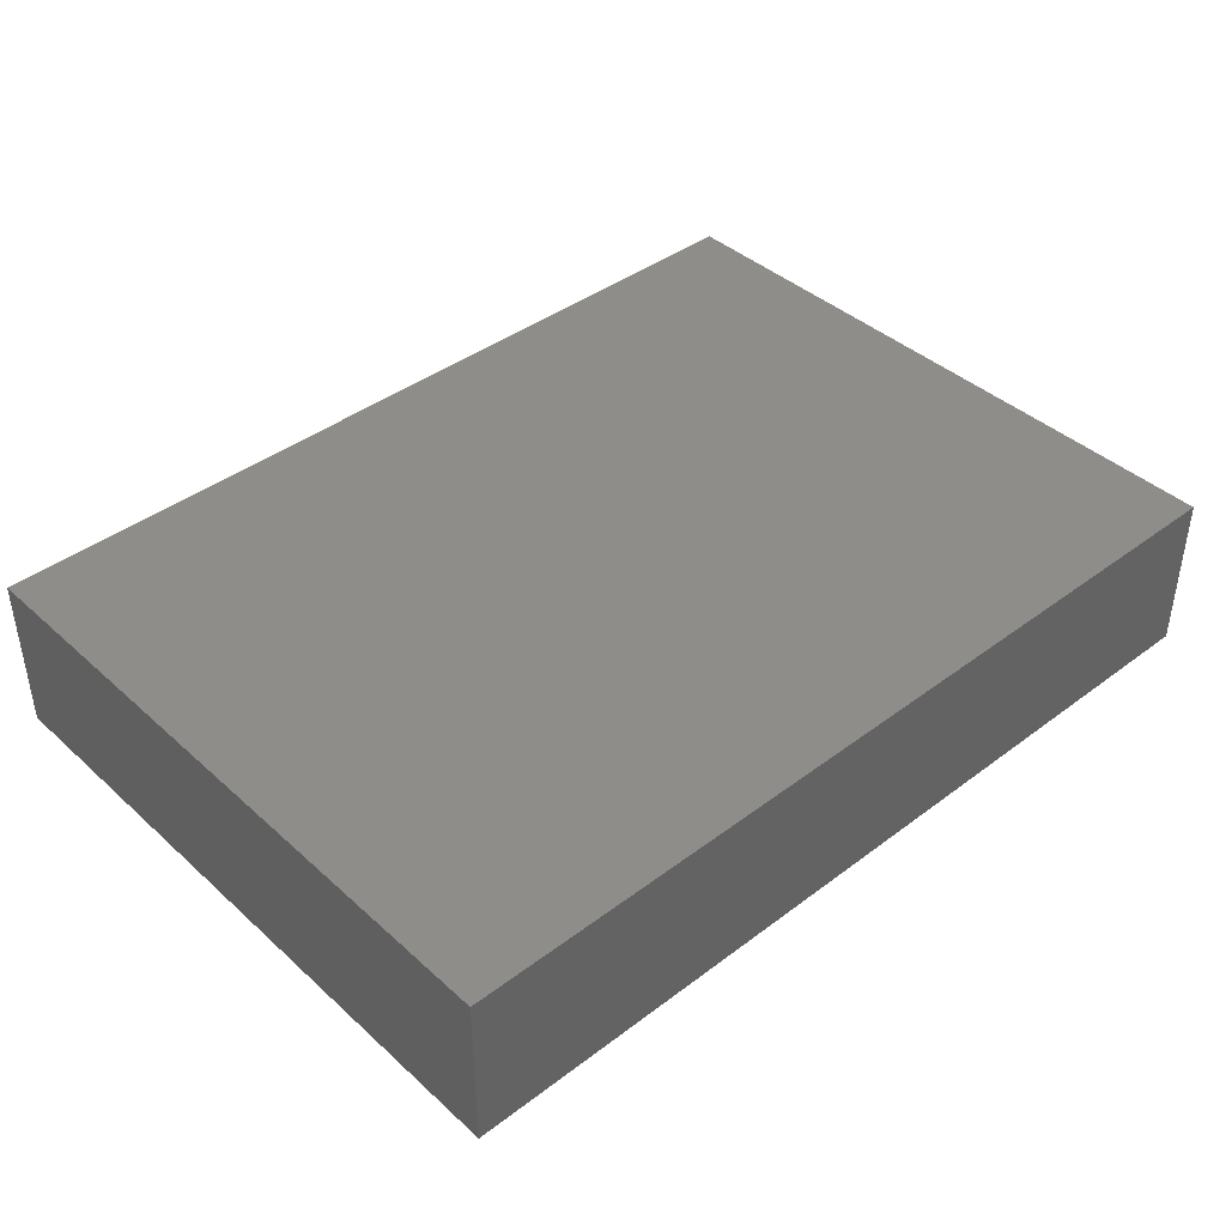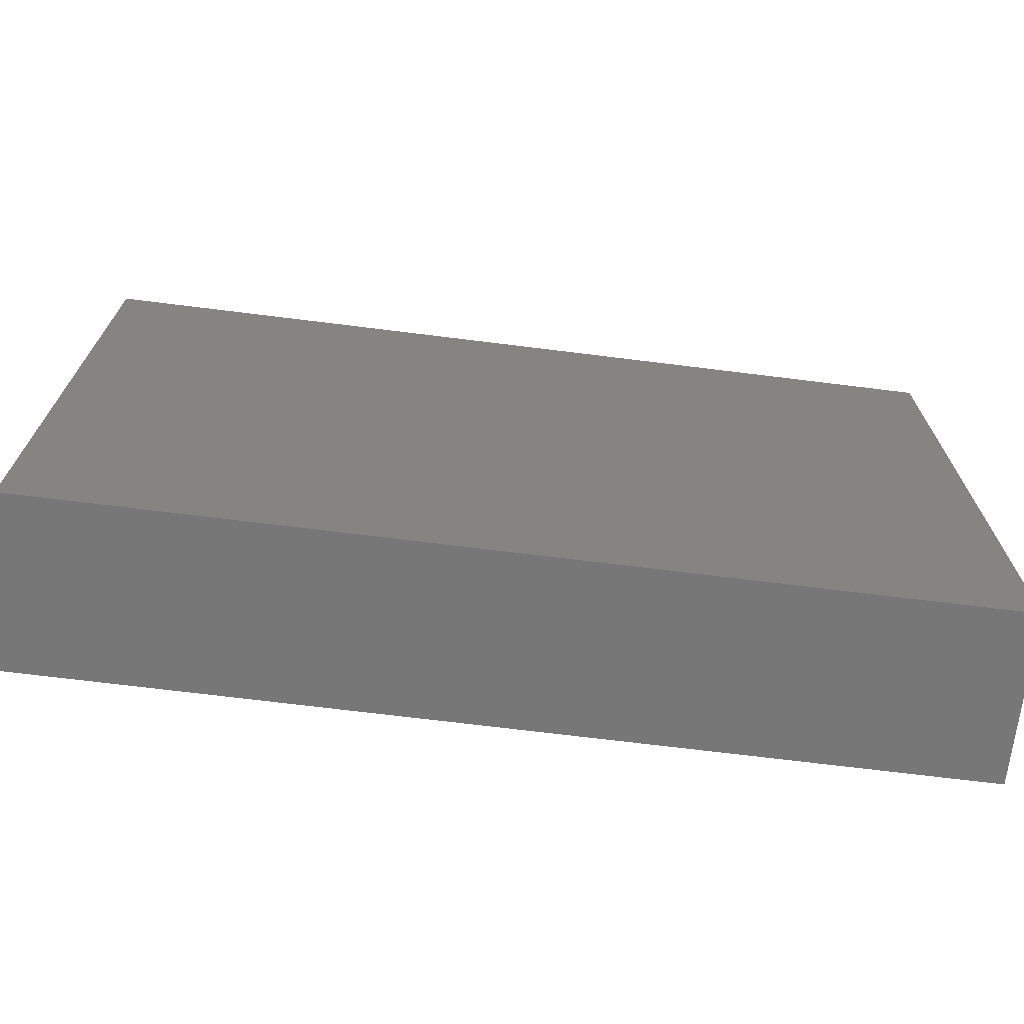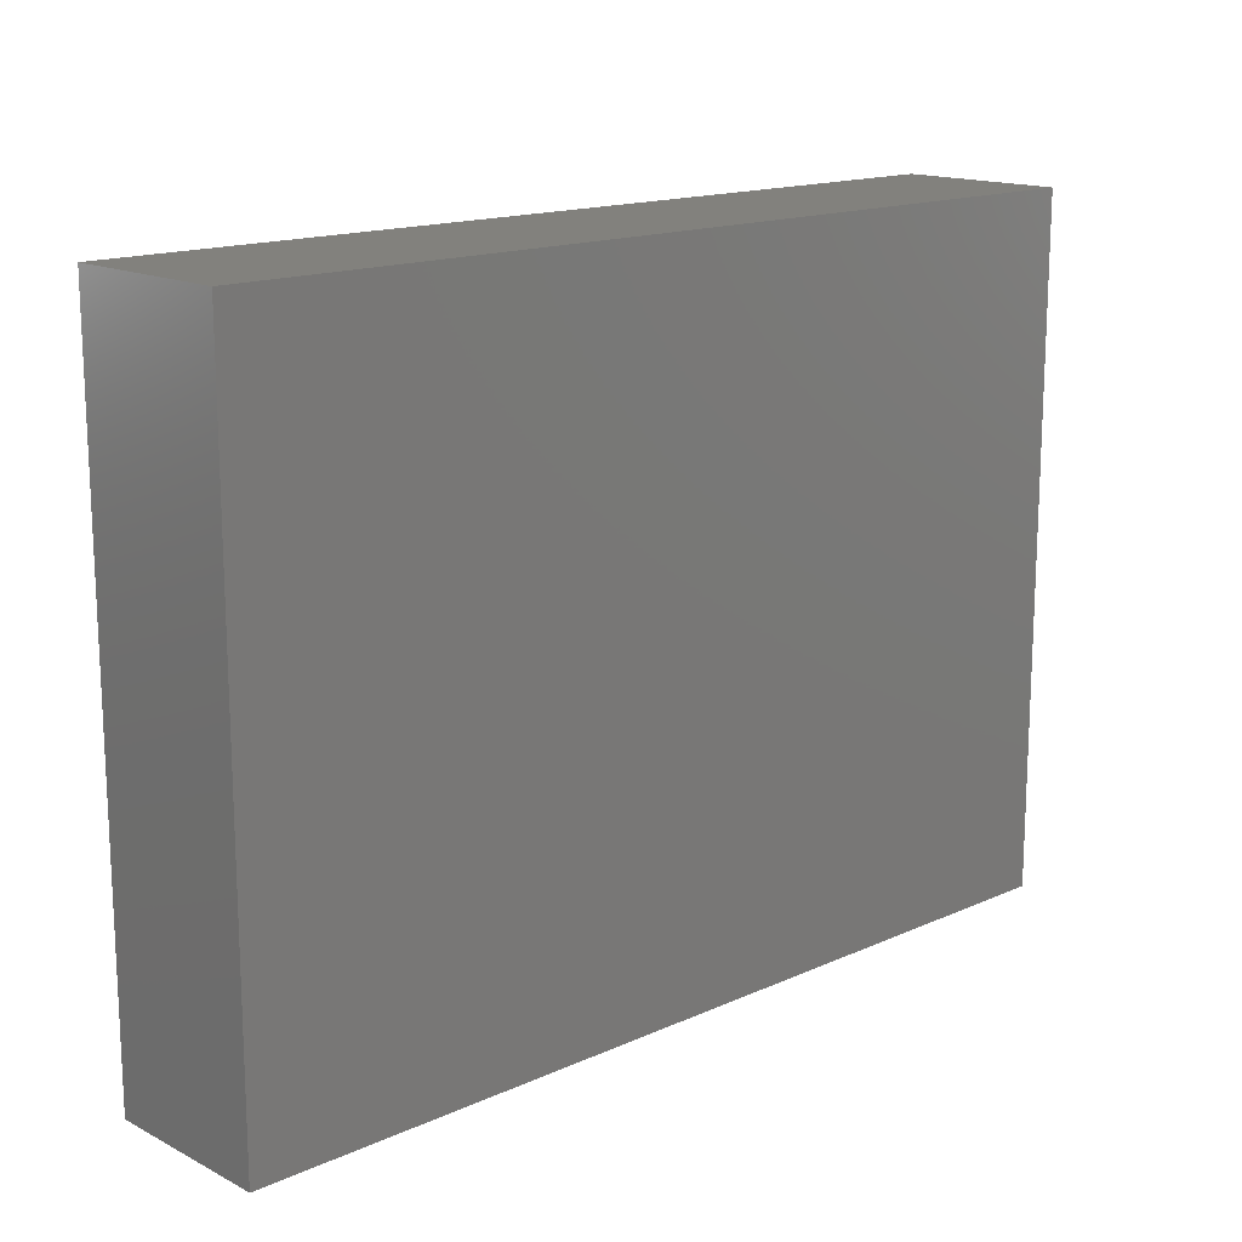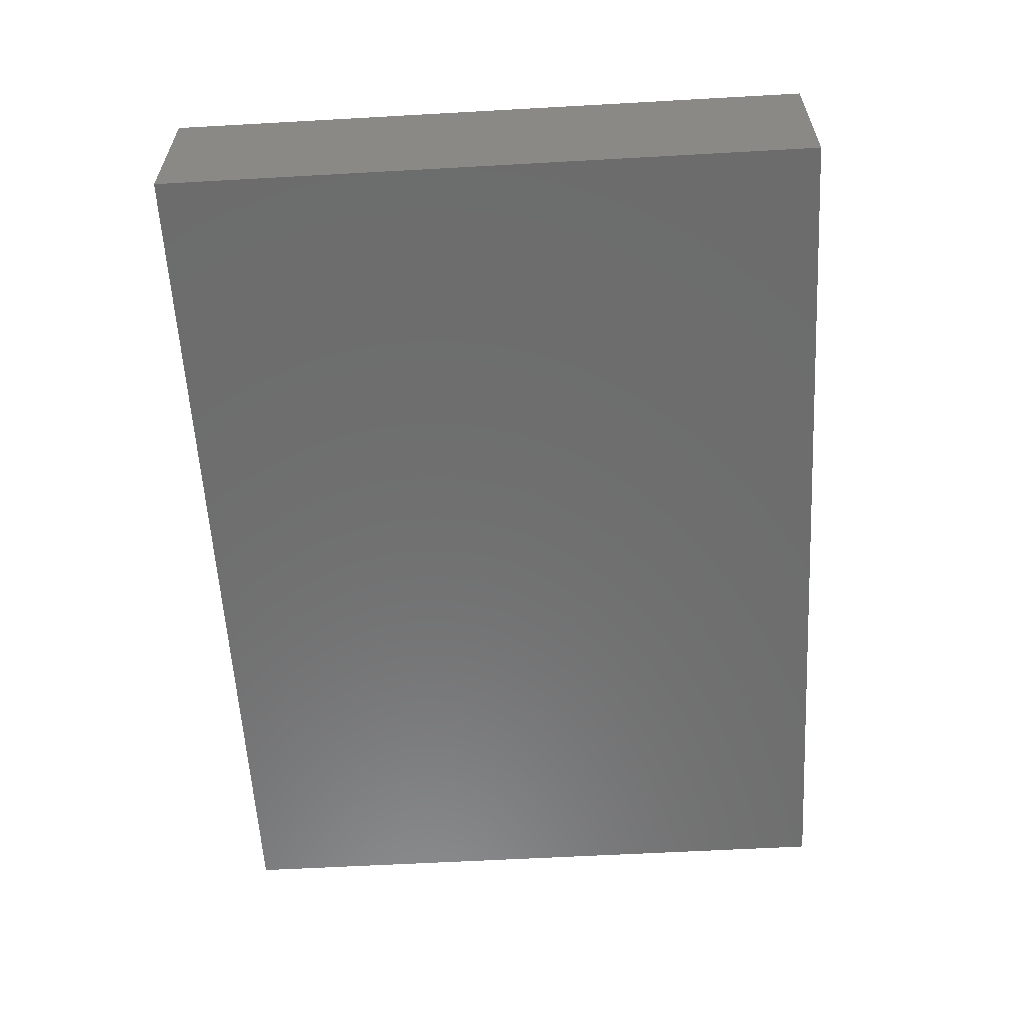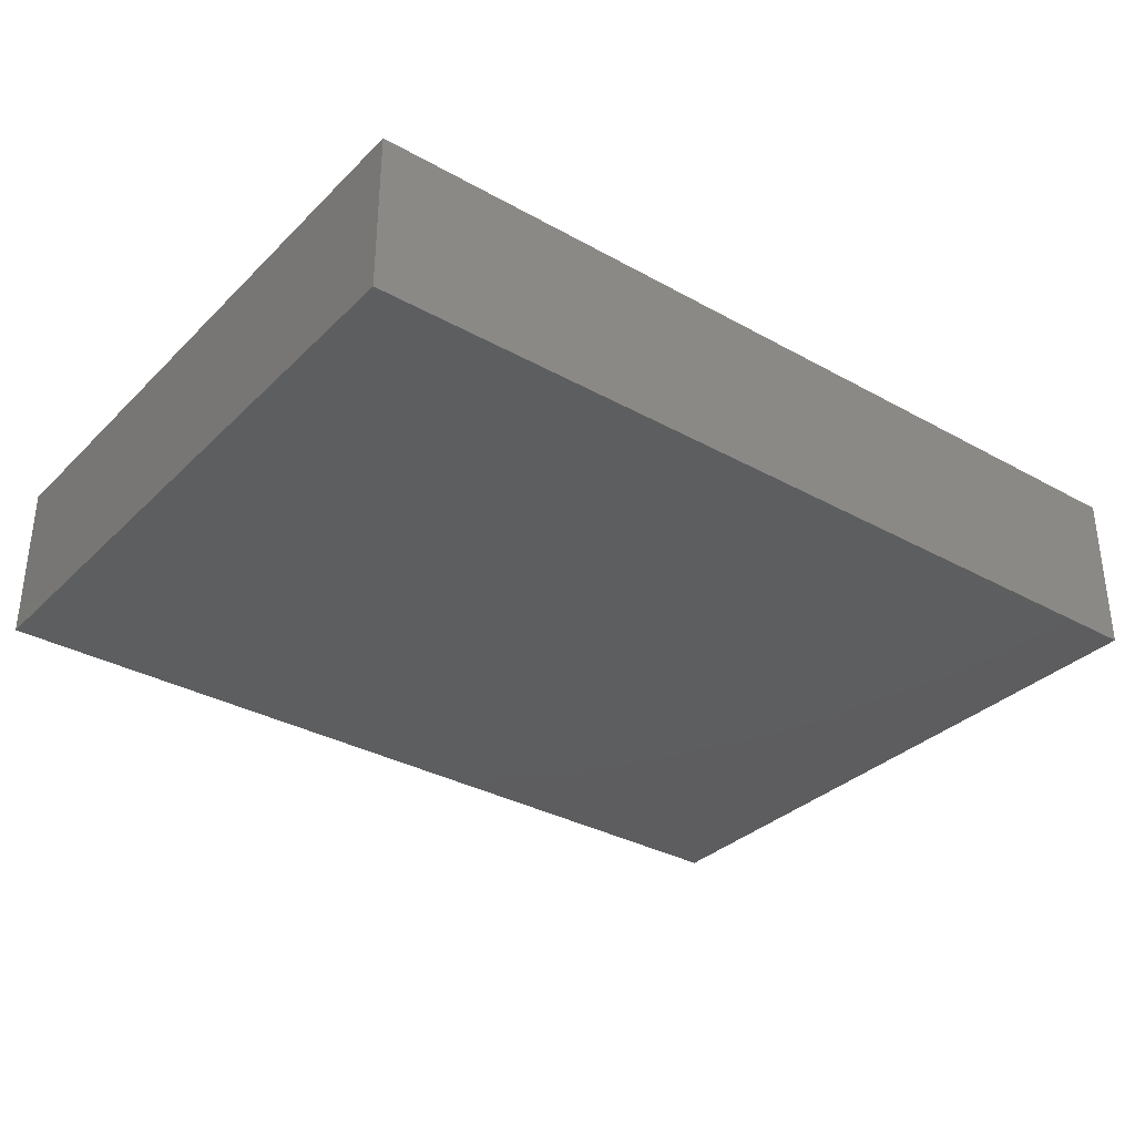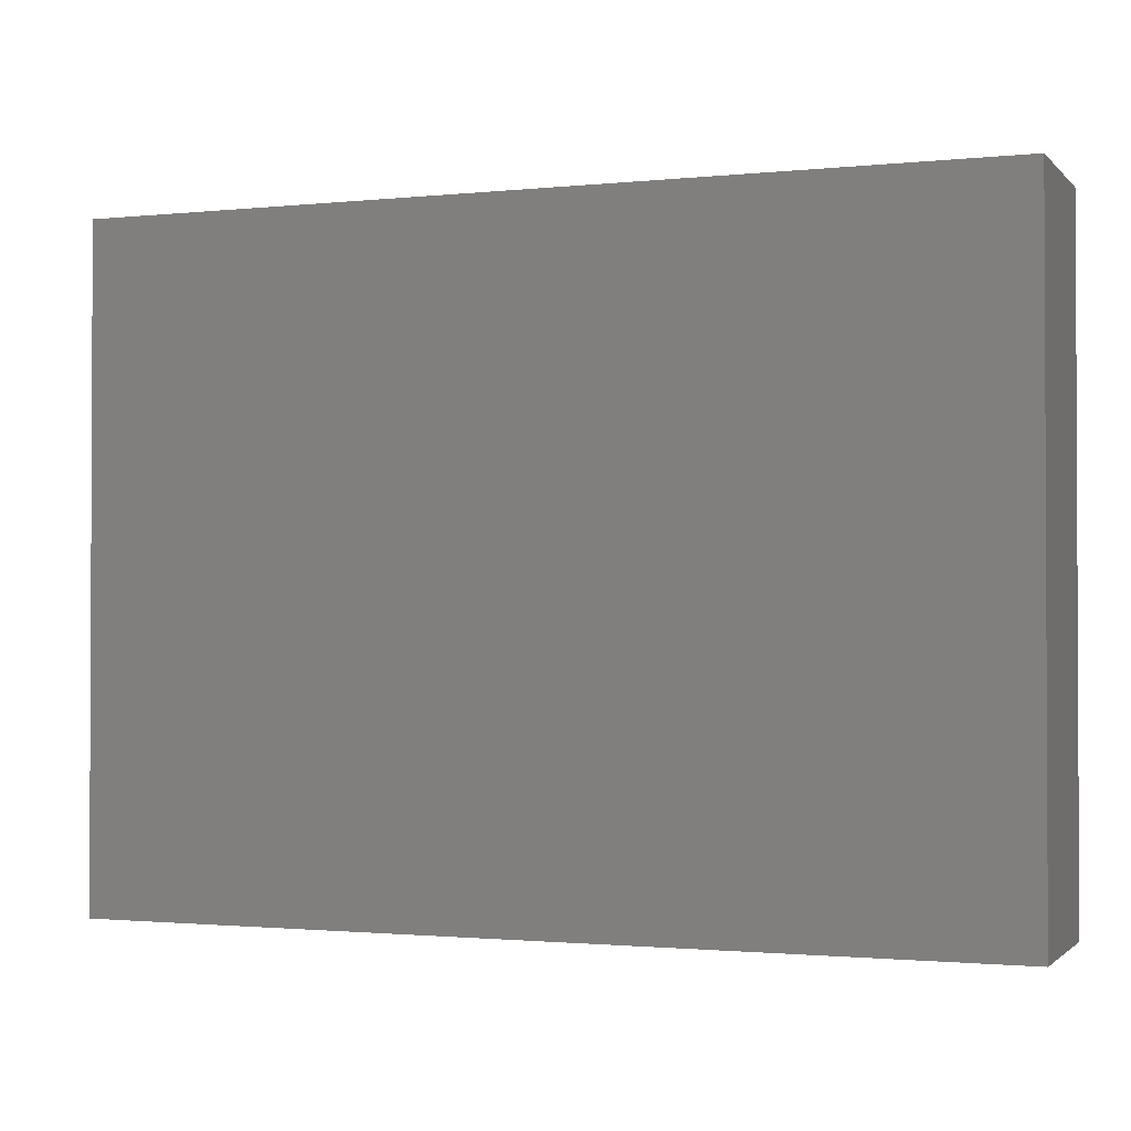
<metadata>
{"format":"stl","ext":"stl","renderer":"f3d","projection":"perspective","resolution":1024,"background":"white","views":[{"elev":41.0,"azim":137.5,"up":"+Z"},{"elev":-70.2,"azim":172.9,"up":"+Y"},{"elev":15.4,"azim":-43.3,"up":"+Y"},{"elev":-59.1,"azim":-86.7,"up":"+Z"},{"elev":-33.3,"azim":-37.4,"up":"+Z"},{"elev":-1.4,"azim":-159.2,"up":"+Y"}]}
</metadata>
<code>
# stl→obj: 8 verts, 12 faces
v -0.5312 0.6785 0.2344
v 0.75 0.6785 0.2344
v -0.5312 0.6785 0
v 0.75 0.6785 0
v -0.5312 -0.2656 0.2344
v -0.5312 -0.2656 0
v 0.75 -0.2656 0.2344
v 0.75 -0.2656 0
f 1 2 3
f 3 2 4
f 5 6 7
f 7 6 8
f 6 3 8
f 8 3 4
f 7 8 2
f 2 8 4
f 5 7 1
f 1 7 2
f 1 3 5
f 5 3 6

</code>
